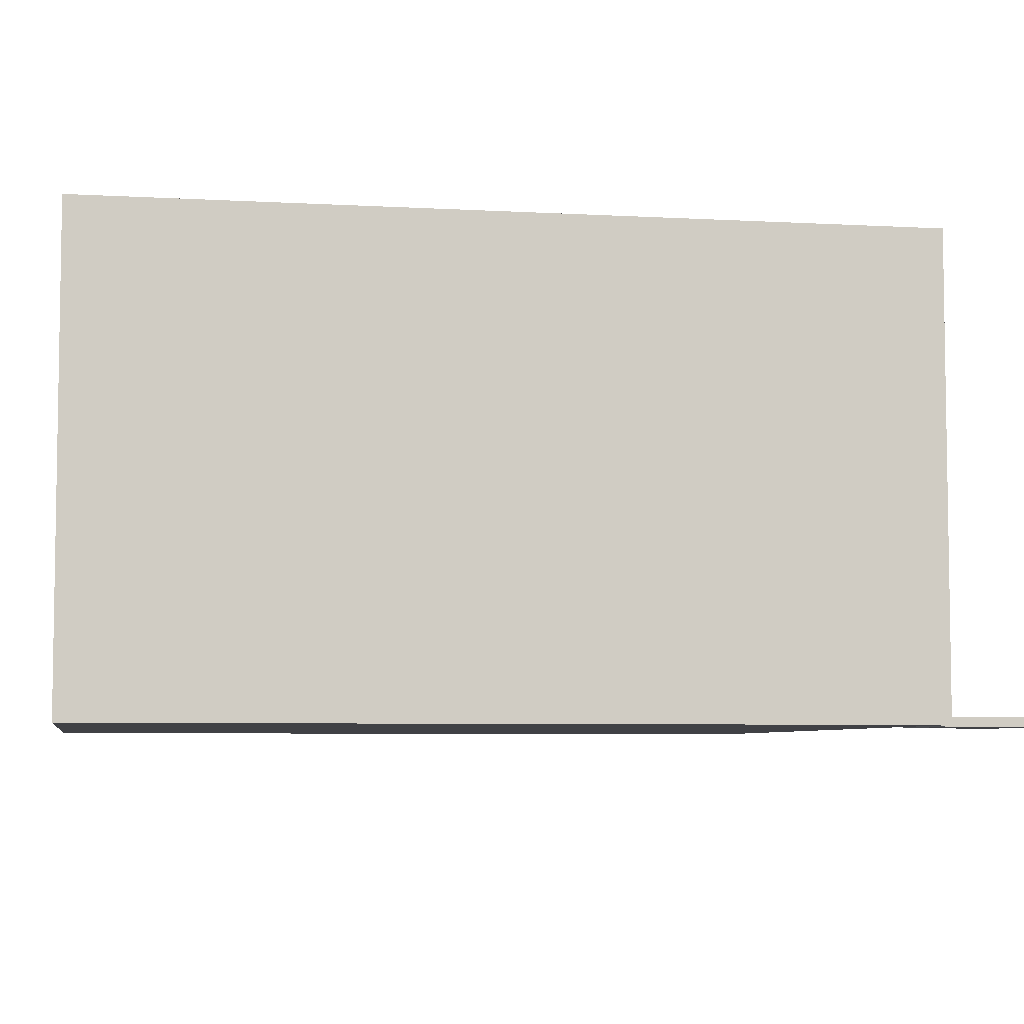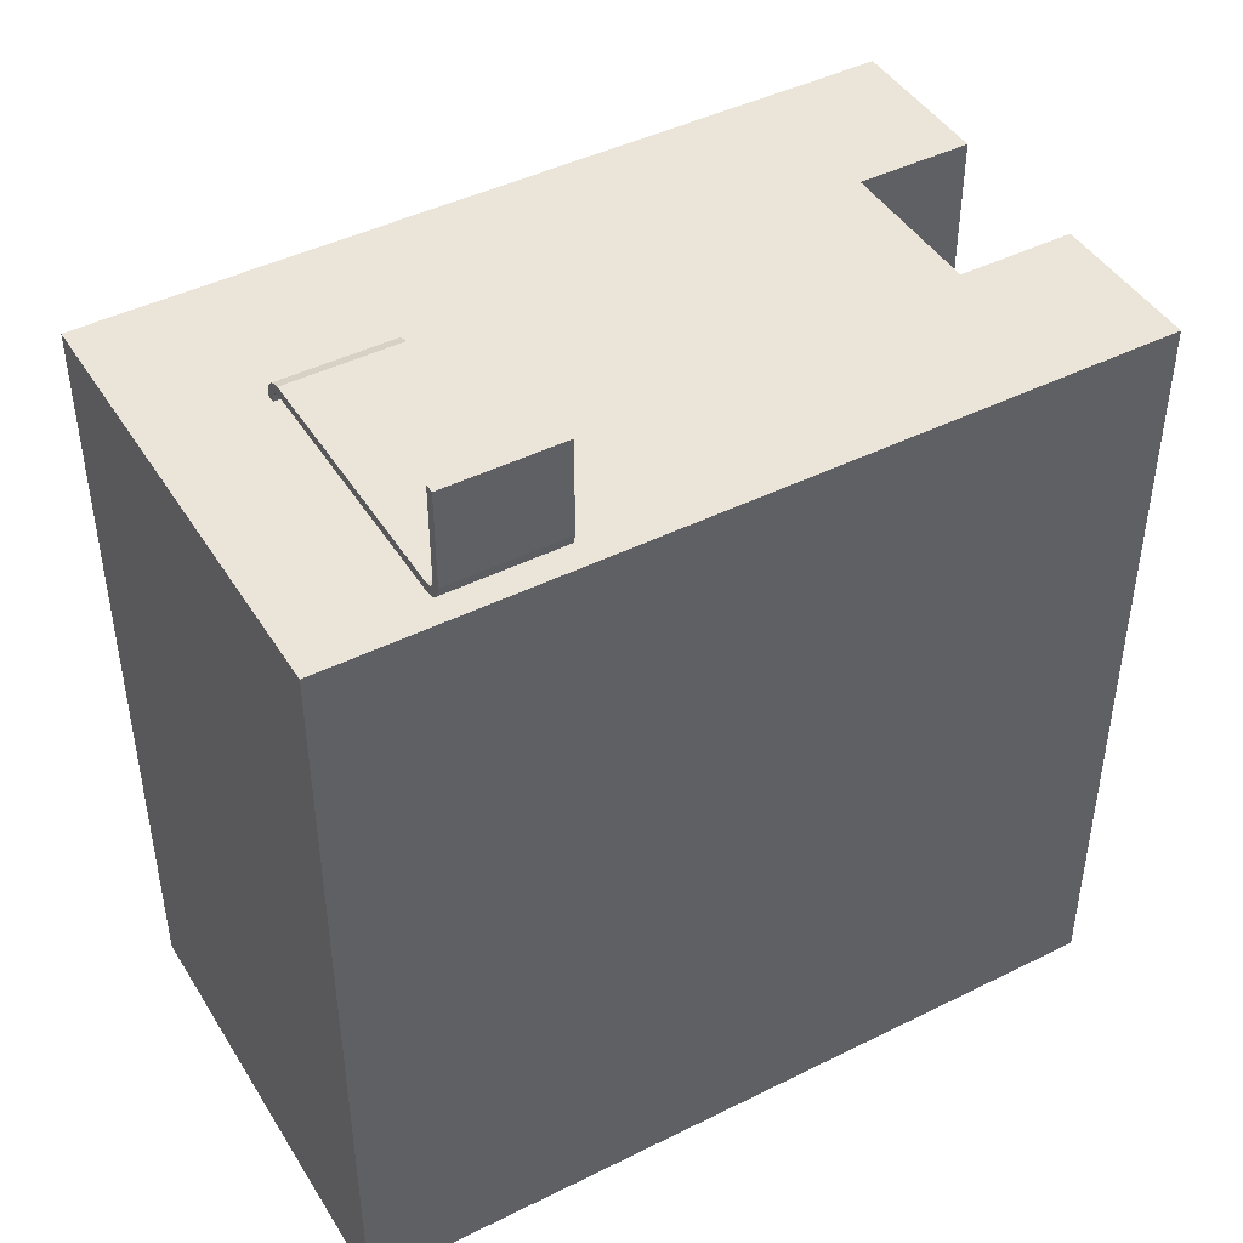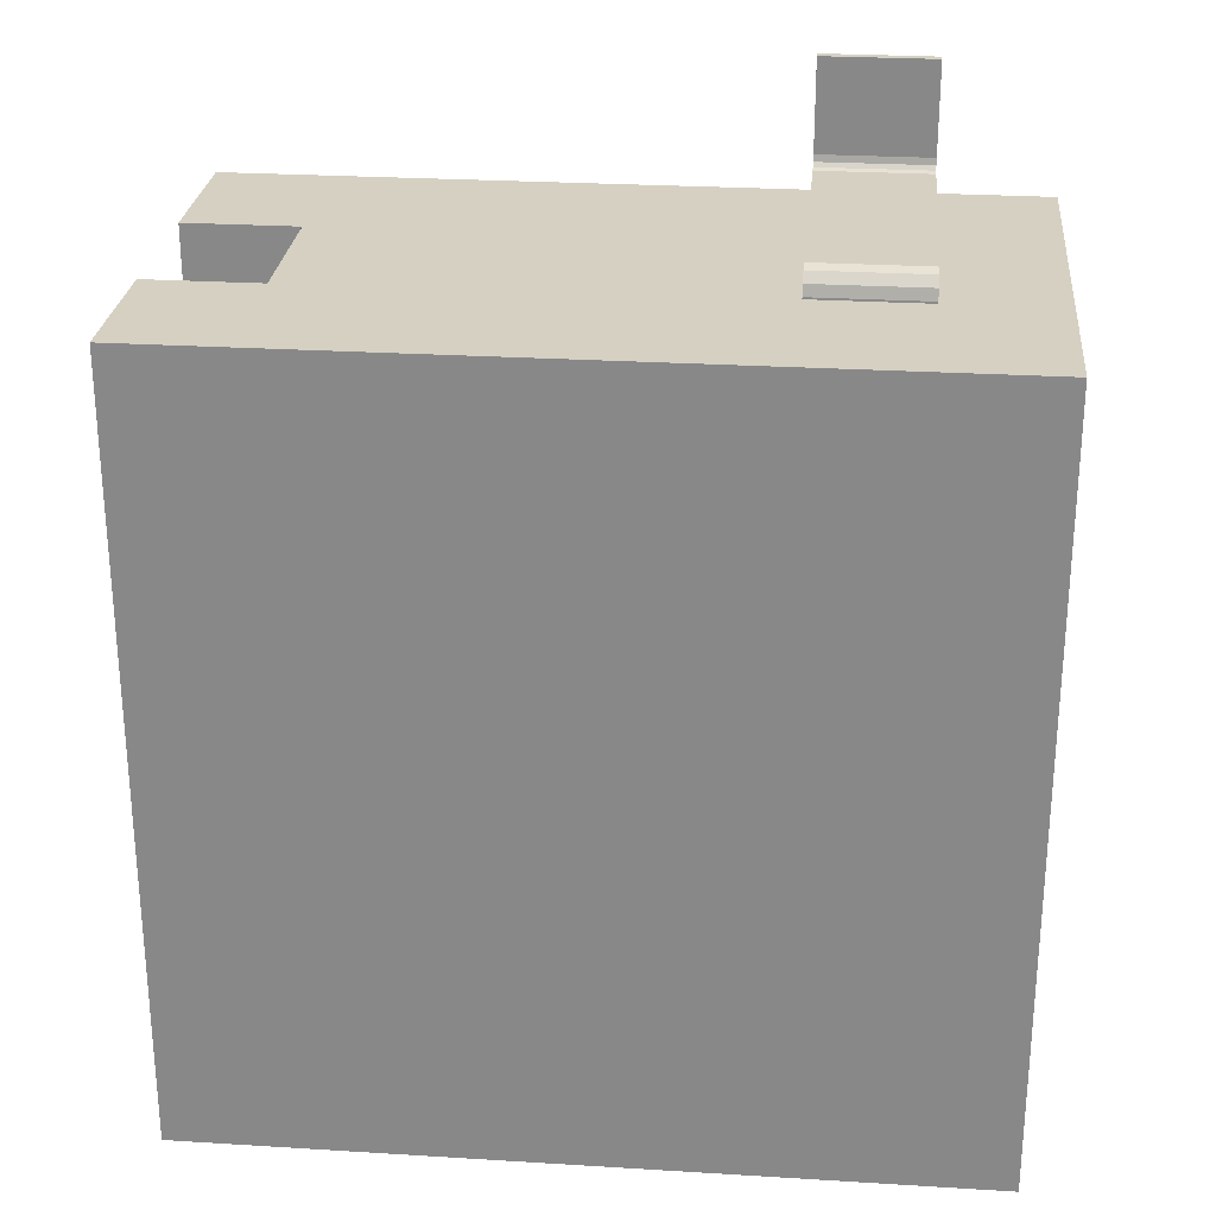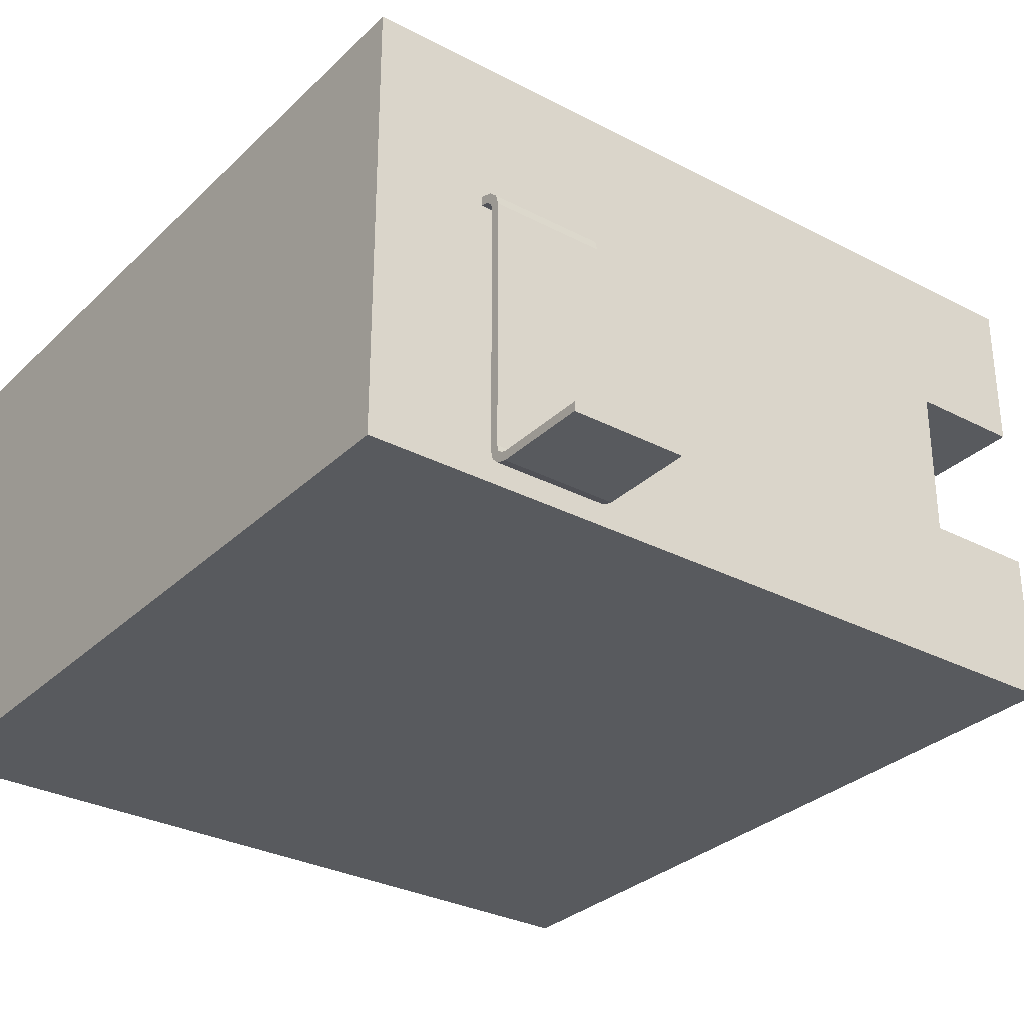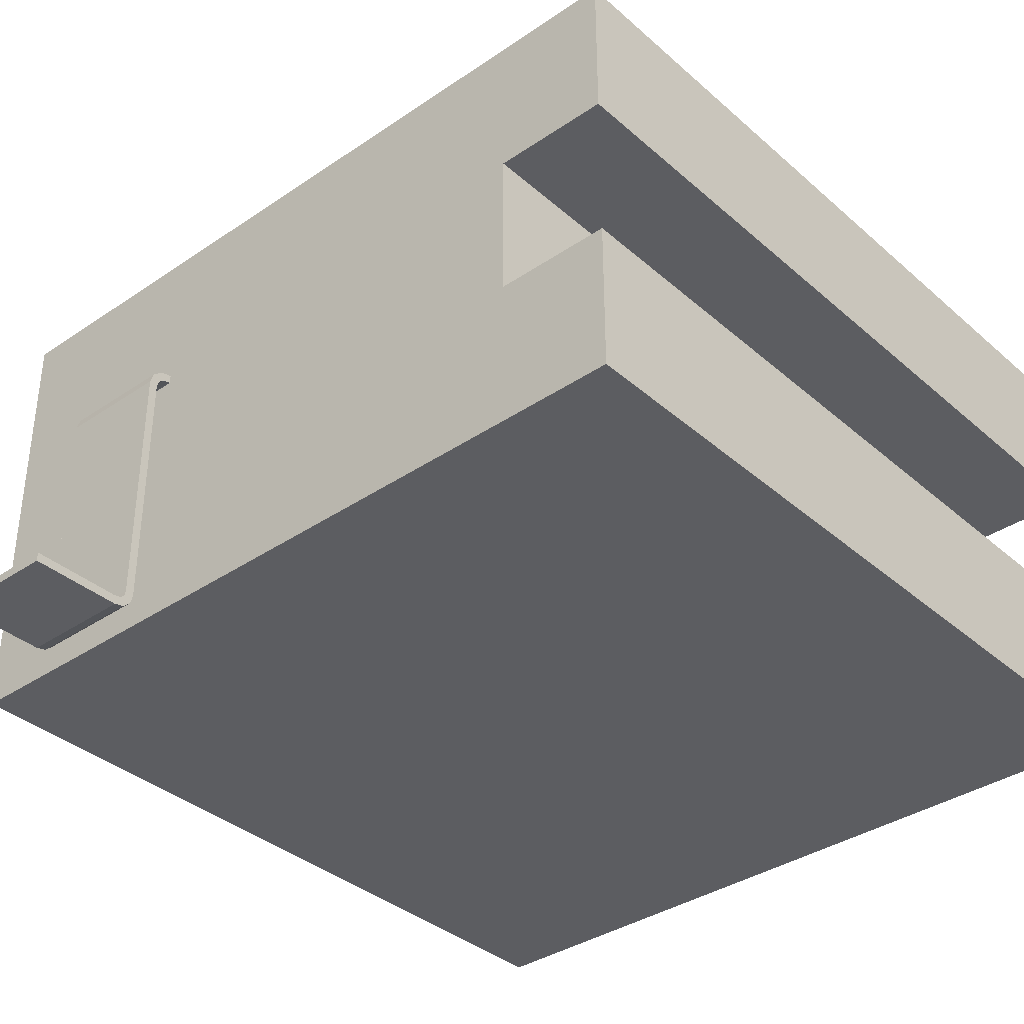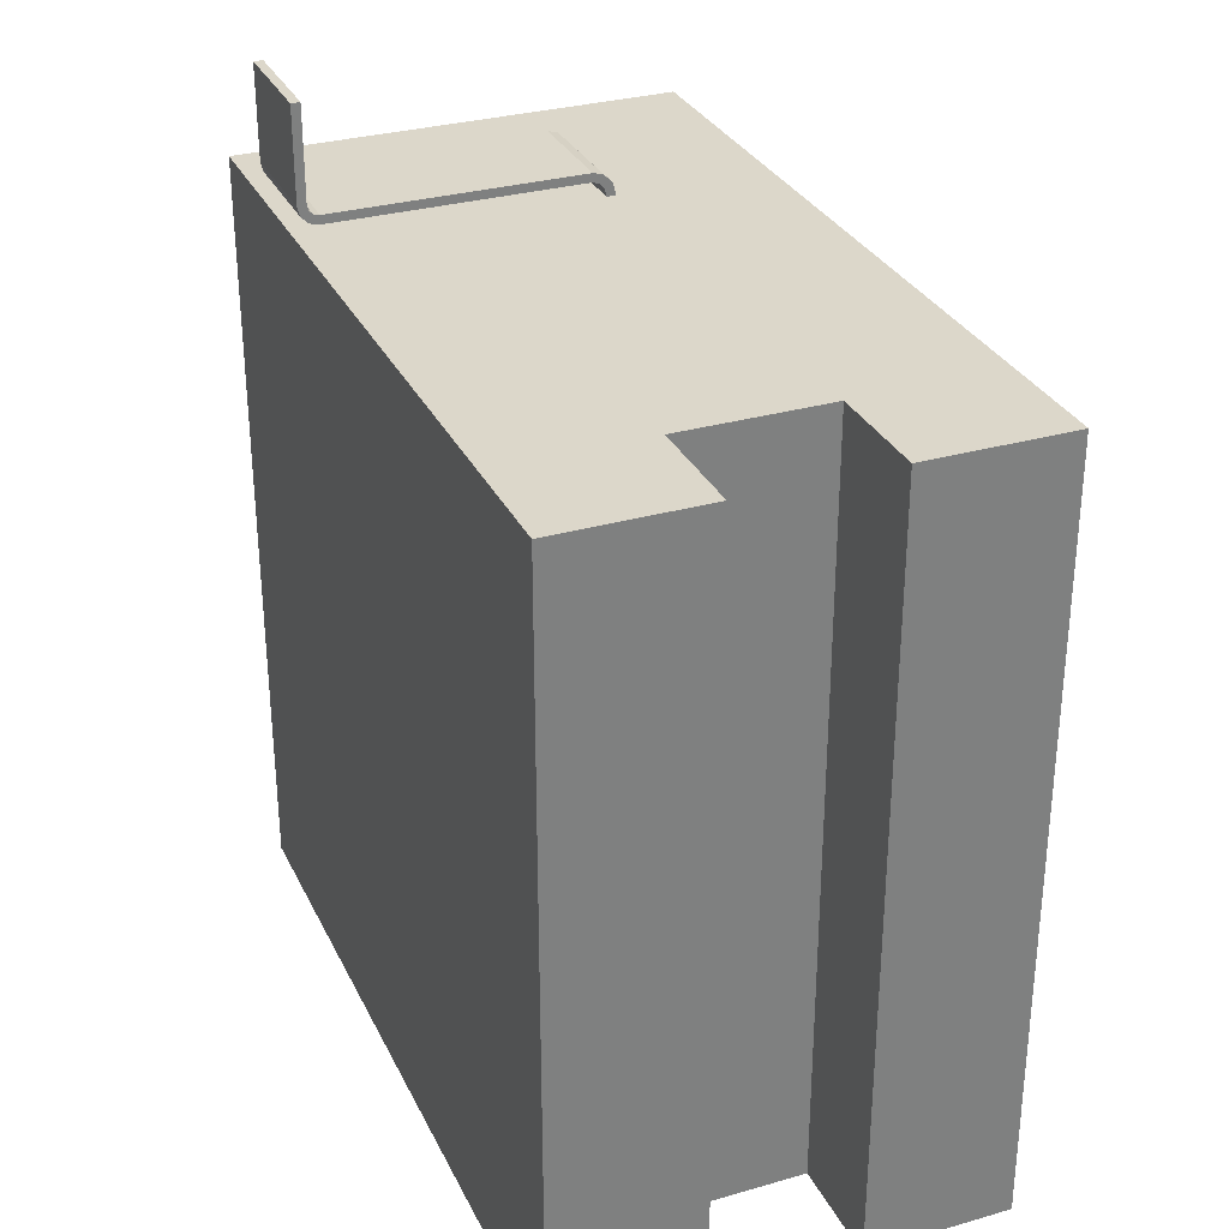
<metadata>
{"format":"obj","ext":"obj","renderer":"f3d","projection":"perspective","resolution":1024,"background":"white","views":[{"elev":-5.9,"azim":-99.8,"up":"+Y"},{"elev":44.7,"azim":-30.0,"up":"+Z"},{"elev":26.5,"azim":-174.5,"up":"+Z"},{"elev":-30.8,"azim":-36.9,"up":"+Y"},{"elev":-36.4,"azim":41.5,"up":"+Y"},{"elev":30.8,"azim":67.6,"up":"+Z"}]}
</metadata>
<code>
o Cube.1
v -0.1875 0.3188 0.8716
v -0.1875 0 1.018
v -0.3125 0.3188 0.8716
v -0.3125 0 1.018
v -0.1875 0 0.9145
v -0.1875 0.021 0.8925
v -0.1875 0.002814 0.9035
v -0.1875 0.0105 0.8954
v -0.3125 0.021 0.8925
v -0.3125 0 0.9145
v -0.3125 0.0105 0.8954
v -0.3125 0.002814 0.9035
v -0.1875 0.3029 0.8925
v -0.1875 0.3188 0.8759
v -0.1875 0.3108 0.8903
v -0.1875 0.3166 0.8842
v -0.3125 0.3188 0.8759
v -0.3125 0.3029 0.8925
v -0.3125 0.3166 0.8842
v -0.3125 0.3108 0.8903
v -0.4375 0 0.875
v -0.4375 0.5 0.875
v -0.4375 0 0
v -0.4375 0.5 0
v 0.4375 0 0.875
v 0.4375 0.5 0.875
v 0.4375 0 0
v 0.4375 0.5 0
v 0.3125 0.1667 0
v 0.3125 0.3333 0
v 0.4375 0.1667 0
v 0.4375 0.3333 0
v 0.4375 0.1667 0.875
v 0.4375 0.3333 0.875
v 0.3125 0.1667 0.875
v 0.3125 0.3333 0.875
v 0.4375 0 0
v -0.1875 0.3288 0.8716
v -0.1875 0.01 1.018
v -0.3125 0.3288 0.8716
v -0.3125 0.01 1.018
v -0.1875 0.009921 0.9157
v -0.1875 0.02237 0.9024
v -0.1875 0.01156 0.9083
v -0.1875 0.01565 0.904
v -0.3125 0.02237 0.9024
v -0.3125 0.009921 0.9157
v -0.3125 0.01565 0.904
v -0.3125 0.01156 0.9083
v -0.1875 0.3043 0.9024
v -0.1875 0.3287 0.8772
v -0.1875 0.316 0.8989
v -0.1875 0.3254 0.8891
v -0.3125 0.3287 0.8772
v -0.3125 0.3043 0.9024
v -0.3125 0.3254 0.8891
v -0.3125 0.316 0.8989
v -0.4317 0.005774 0.8692
v -0.4317 0.4942 0.8692
v -0.4317 0.005774 0.005774
v -0.4317 0.4942 0.005774
v 0.4317 0.005774 0.8692
v 0.4317 0.4942 0.8692
v 0.4317 0.005774 0.005774
v 0.4317 0.4942 0.005774
v 0.3095 0.1637 0.009045
v 0.3095 0.3363 0.009045
v 0.4317 0.1609 0.005774
v 0.4317 0.3391 0.005774
v 0.4317 0.1609 0.8692
v 0.4317 0.3391 0.8692
v 0.3095 0.1637 0.866
v 0.3095 0.3363 0.866
v 0.4316 0 0.00805
f 34 32 28 26
f 10 5 2 4
f 16 15 20 19
f 11 8 7 12
f 14 16 19 17
f 6 8 11 9
f 3 1 14 17
f 24 30 29 23
f 12 7 5 10
f 31 33 25 27
f 29 31 27
f 27 23 29
f 21 35 36 22
f 24 28 30
f 28 32 30
f 21 23 27 25
f 15 13 18 20
f 36 34 26
f 26 22 36
f 21 25 35
f 25 33 35
f 23 21 22 24
f 18 13 6 9
f 26 28 24 22
f 36 35 29 30
f 31 29 35 33
f 36 30 32 34
f 71 63 65 69
f 47 41 39 42
f 53 56 57 52
f 48 49 44 45
f 51 54 56 53
f 43 46 48 45
f 40 54 51 38
f 61 60 66 67
f 49 47 42 44
f 68 64 62 70
f 66 64 68
f 64 66 60
f 58 59 73 72
f 61 67 65
f 65 67 69
f 58 62 64 60
f 52 57 55 50
f 73 63 71
f 63 73 59
f 58 72 62
f 62 72 70
f 60 61 59 58
f 55 46 43 50
f 63 59 61 65
f 73 67 66 72
f 68 70 72 66
f 73 71 69 67
f 1 3 40 38
f 4 2 39 41
f 5 7 44 42
f 12 10 47 49
f 7 8 45 44
f 11 12 49 48
f 8 6 43 45
f 9 11 48 46
f 2 5 42 39
f 10 4 41 47
f 13 15 52 50
f 20 18 55 57
f 15 16 53 52
f 19 20 57 56
f 16 14 51 53
f 17 19 56 54
f 14 1 38 51
f 3 17 54 40
f 6 13 50 43
f 18 9 46 55

</code>
